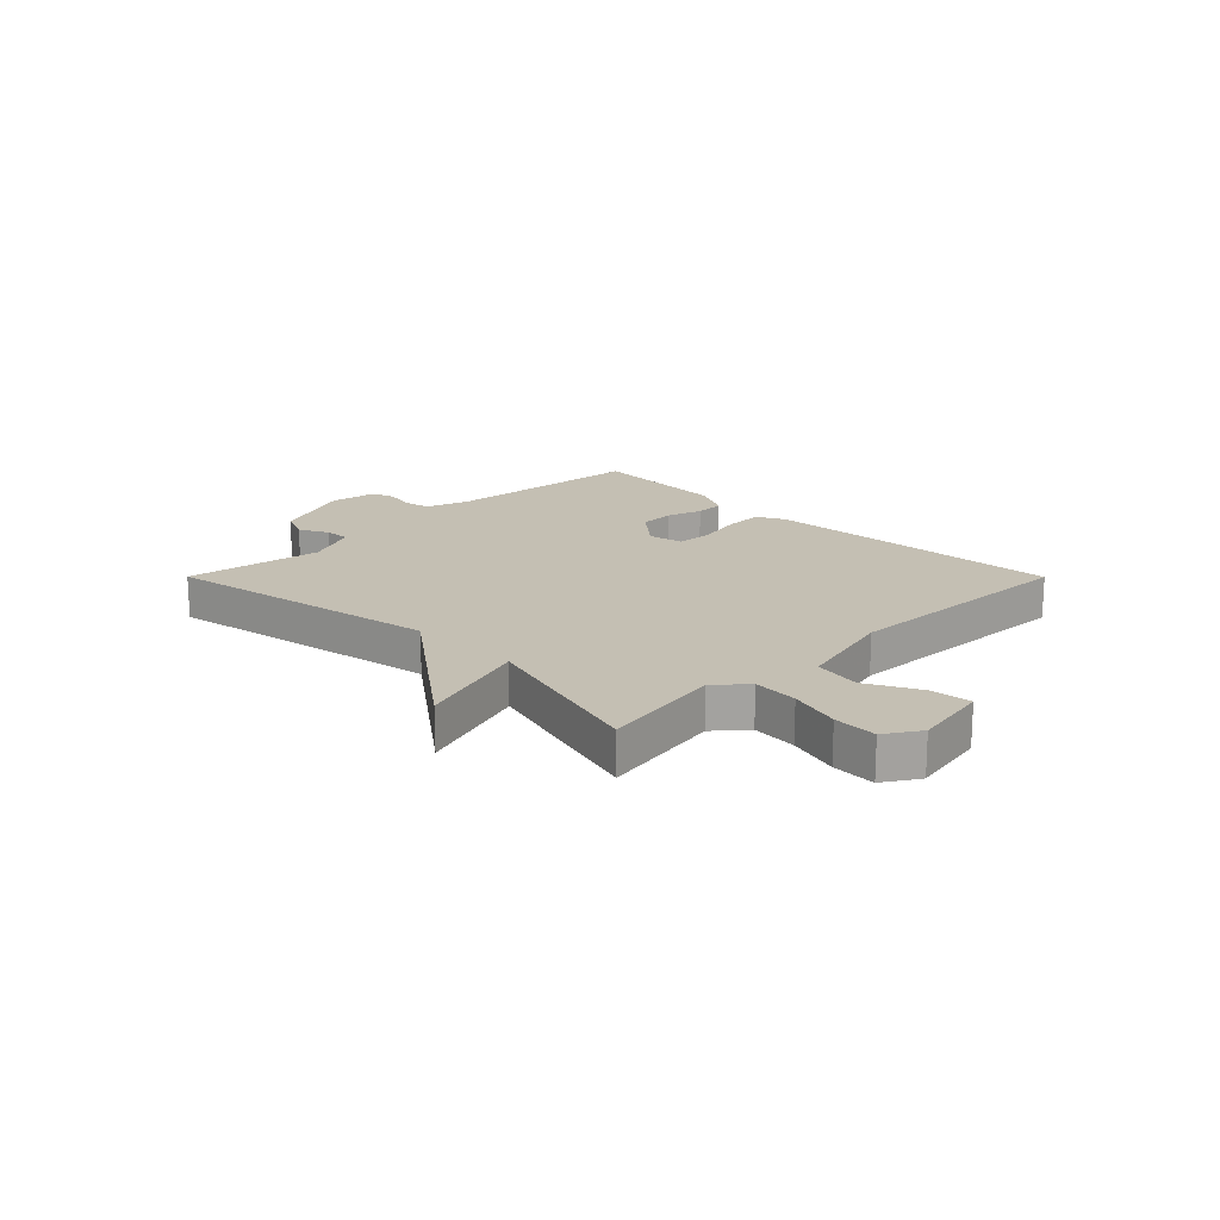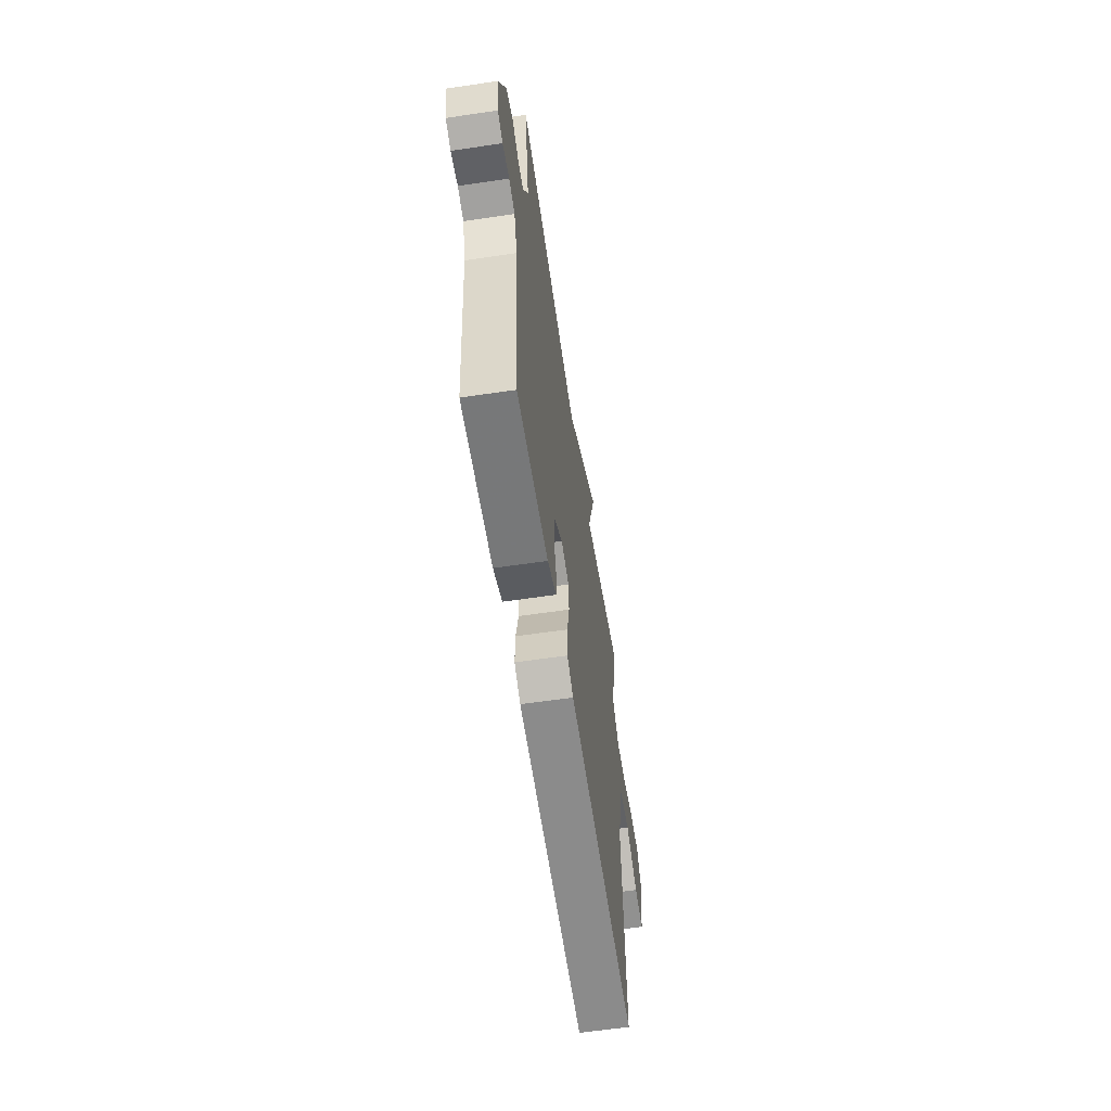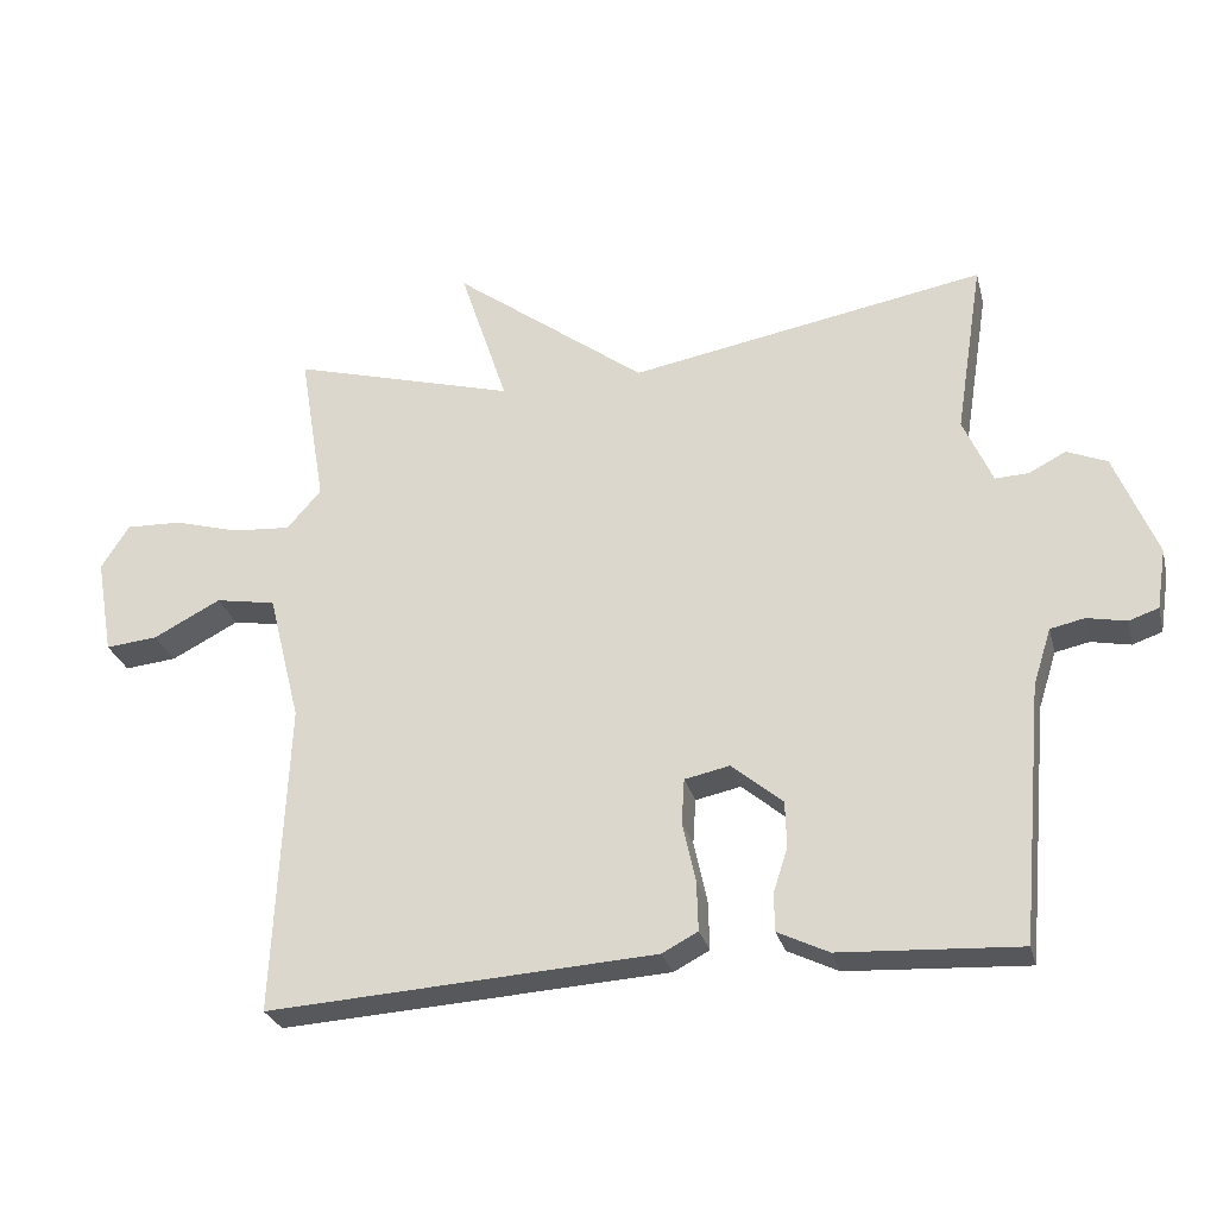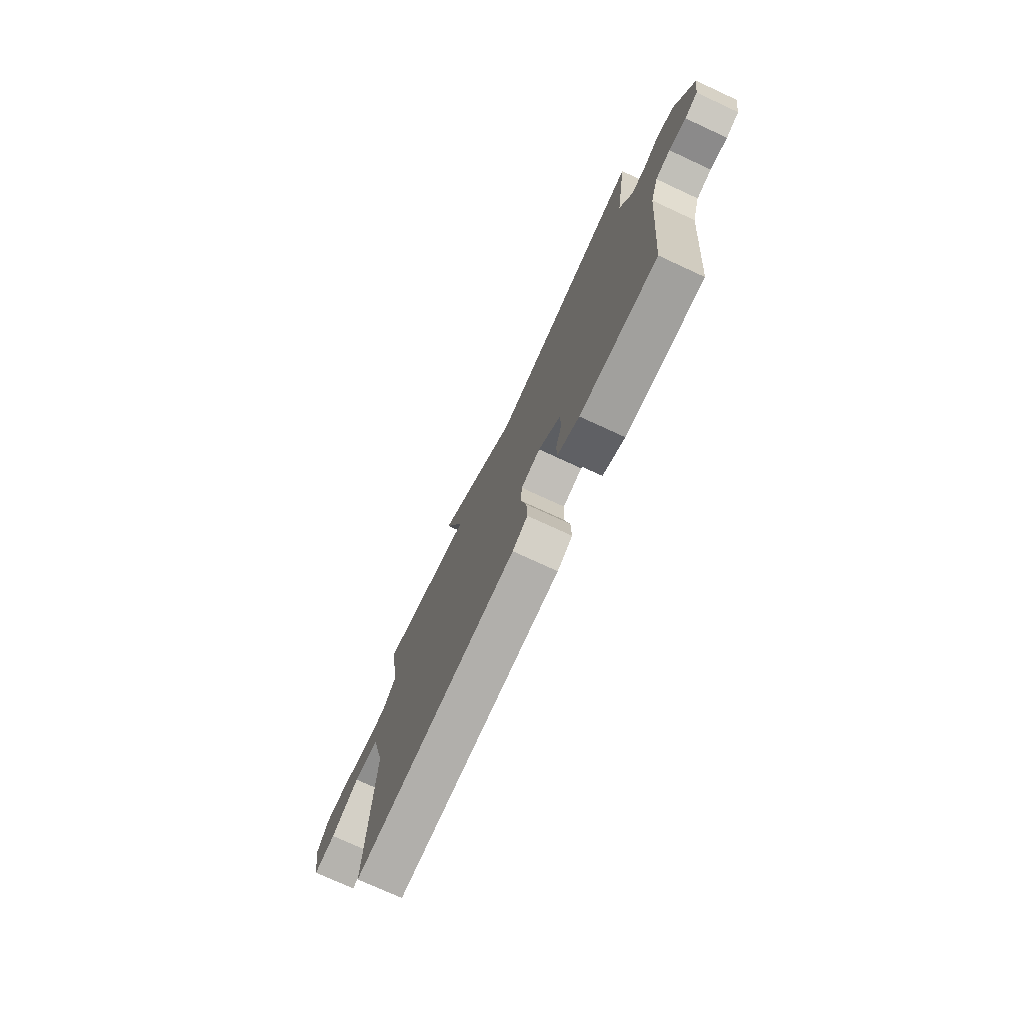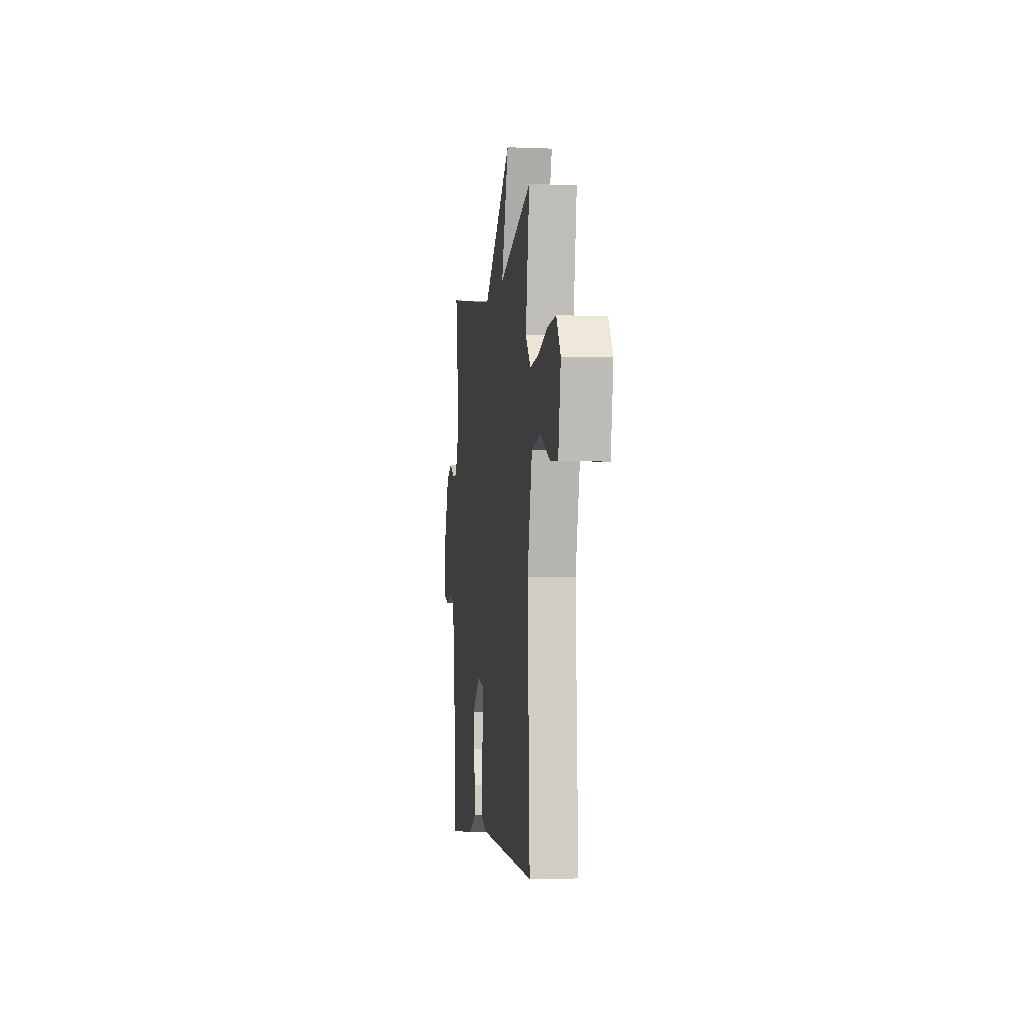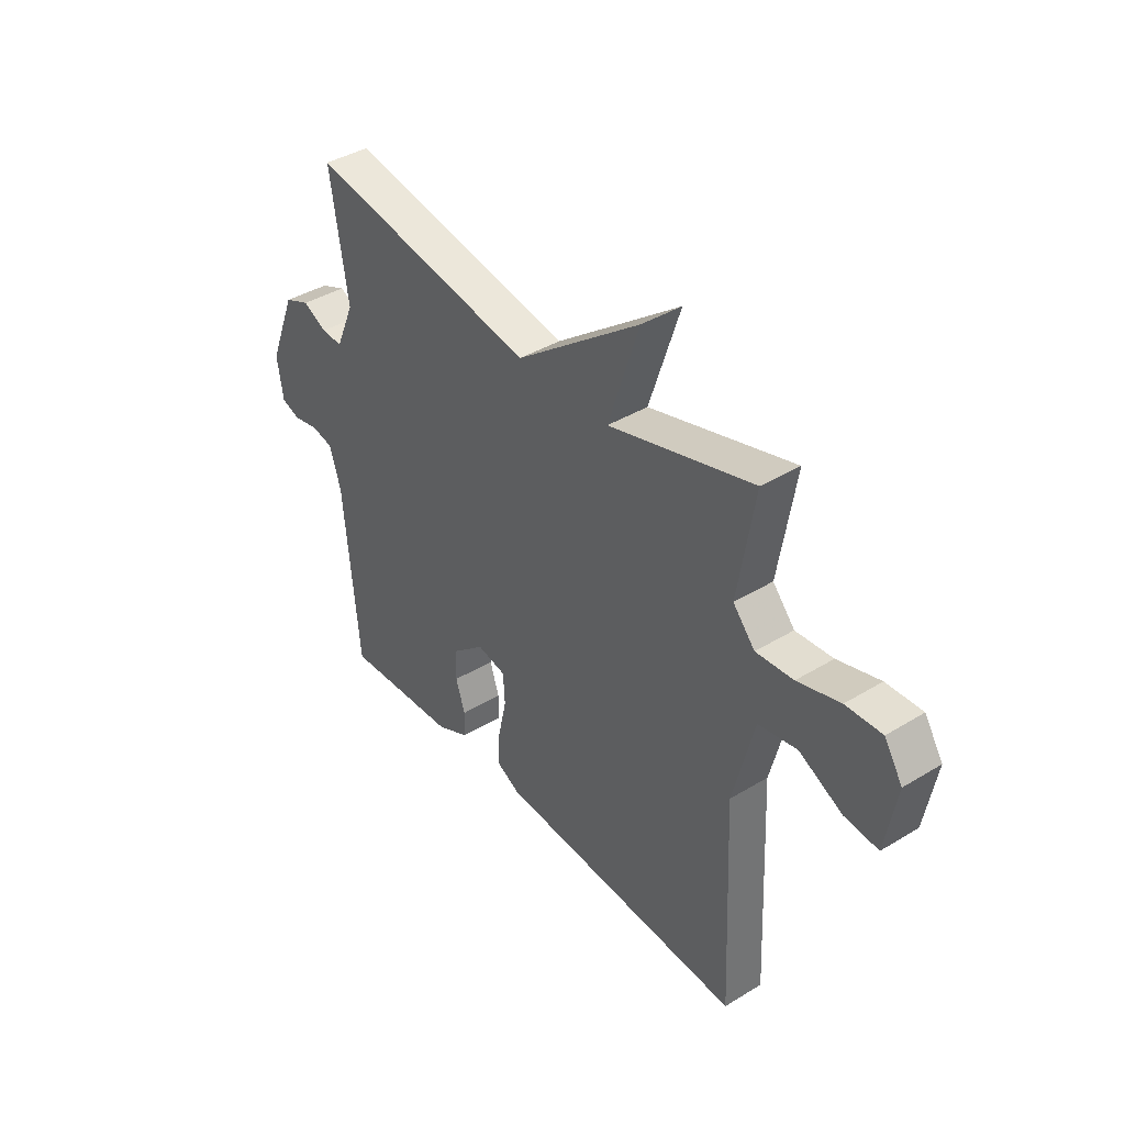
<metadata>
{"format":"obj","ext":"obj","renderer":"f3d","projection":"perspective","resolution":1024,"background":"white","views":[{"elev":17.8,"azim":45.1,"up":"+Y"},{"elev":-60.6,"azim":-81.4,"up":"+Z"},{"elev":-27.8,"azim":-166.0,"up":"+Z"},{"elev":-74.8,"azim":-114.8,"up":"+Z"},{"elev":-4.3,"azim":82.5,"up":"+Z"},{"elev":39.6,"azim":52.9,"up":"+Z"}]}
</metadata>
<code>
v 0.5 0.07 0.5
v 0.464 0.07 0.284
v 0.511 0.07 0.23
v 0.591 0.07 0.236
v 0.682 0.07 0.262
v 0.759 0.07 0.265
v 0.798 0.07 0.204
v 0.774 0.07 0.069
v 0.702 0.07 0.076
v 0.609 0.07 0.124
v 0.526 0.07 0.109
v 0.481 0.07 -0.07
v 0.5 0.07 -0.5
v -0.035 0.07 -0.468
v -0.084 0.07 -0.442
v -0.082 0.07 -0.373
v -0.064 0.07 -0.291
v -0.068 0.07 -0.229
v -0.13 0.07 -0.216
v -0.2 0.07 -0.275
v -0.202 0.07 -0.338
v -0.182 0.07 -0.4
v -0.183 0.07 -0.452
v -0.253 0.07 -0.486
v -0.5 0.07 -0.5
v -0.532 0.07 -0.146
v -0.557 0.07 -0.068
v -0.604 0.07 -0.058
v -0.658 0.07 -0.069
v -0.699 0.07 -0.055
v -0.712 0.07 0.028
v -0.654 0.07 0.172
v -0.599 0.07 0.195
v -0.548 0.07 0.169
v -0.502 0.07 0.167
v -0.462 0.07 0.259
v -0.5 0.07 0.5
v -0.01 0.07 0.413
v 0.256 0.07 0.613
v 0.19 0.07 0.413
v 0.5 0 0.5
v 0.464 0 0.284
v 0.511 0 0.23
v 0.591 0 0.236
v 0.682 0 0.262
v 0.759 0 0.265
v 0.798 0 0.204
v 0.774 0 0.069
v 0.702 0 0.076
v 0.609 0 0.124
v 0.526 0 0.109
v 0.481 0 -0.07
v 0.5 0 -0.5
v -0.035 0 -0.468
v -0.084 0 -0.442
v -0.082 0 -0.373
v -0.064 0 -0.291
v -0.068 0 -0.229
v -0.13 0 -0.216
v -0.2 0 -0.275
v -0.202 0 -0.338
v -0.182 0 -0.4
v -0.183 0 -0.452
v -0.253 0 -0.486
v -0.5 0 -0.5
v -0.532 0 -0.146
v -0.557 0 -0.068
v -0.604 0 -0.058
v -0.658 0 -0.069
v -0.699 0 -0.055
v -0.712 0 0.028
v -0.654 0 0.172
v -0.599 0 0.195
v -0.548 0 0.169
v -0.502 0 0.167
v -0.462 0 0.259
v -0.5 0 0.5
v -0.01 0 0.413
v 0.256 0 0.613
v 0.19 0 0.413
f 38 39 40
f 36 37 38
f 35 36 38 40
f 32 33 34
f 31 32 34
f 30 31 34
f 29 30 34
f 28 29 34
f 27 28 34 35
f 40 1 2
f 35 40 2
f 27 35 2
f 26 27 2
f 24 25 26
f 23 24 26
f 22 23 26
f 21 22 26
f 15 16 17
f 14 15 17
f 13 14 17
f 12 13 17
f 11 12 17 18
f 8 9 10
f 7 8 10
f 6 7 10
f 5 6 10
f 4 5 10
f 3 4 10 11
f 11 18 19
f 3 11 19
f 2 3 19
f 20 21 26
f 19 20 26
f 2 19 26
f 80 79 78
f 78 77 76
f 80 78 76 75
f 74 73 72
f 74 72 71
f 74 71 70
f 74 70 69
f 74 69 68
f 75 74 68 67
f 42 41 80
f 42 80 75
f 42 75 67
f 42 67 66
f 66 65 64
f 66 64 63
f 66 63 62
f 66 62 61
f 57 56 55
f 57 55 54
f 57 54 53
f 57 53 52
f 58 57 52 51
f 50 49 48
f 50 48 47
f 50 47 46
f 50 46 45
f 50 45 44
f 51 50 44 43
f 59 58 51
f 59 51 43
f 59 43 42
f 66 61 60
f 66 60 59
f 66 59 42
f 1 41 42 2
f 2 42 43 3
f 3 43 44 4
f 4 44 45 5
f 5 45 46 6
f 6 46 47 7
f 7 47 48 8
f 8 48 49 9
f 9 49 50 10
f 10 50 51 11
f 11 51 52 12
f 12 52 53 13
f 13 53 54 14
f 14 54 55 15
f 15 55 56 16
f 16 56 57 17
f 17 57 58 18
f 18 58 59 19
f 19 59 60 20
f 20 60 61 21
f 21 61 62 22
f 22 62 63 23
f 23 63 64 24
f 24 64 65 25
f 25 65 66 26
f 26 66 67 27
f 27 67 68 28
f 28 68 69 29
f 29 69 70 30
f 30 70 71 31
f 31 71 72 32
f 32 72 73 33
f 33 73 74 34
f 34 74 75 35
f 35 75 76 36
f 36 76 77 37
f 37 77 78 38
f 38 78 79 39
f 39 79 80 40
f 40 80 41 1

</code>
